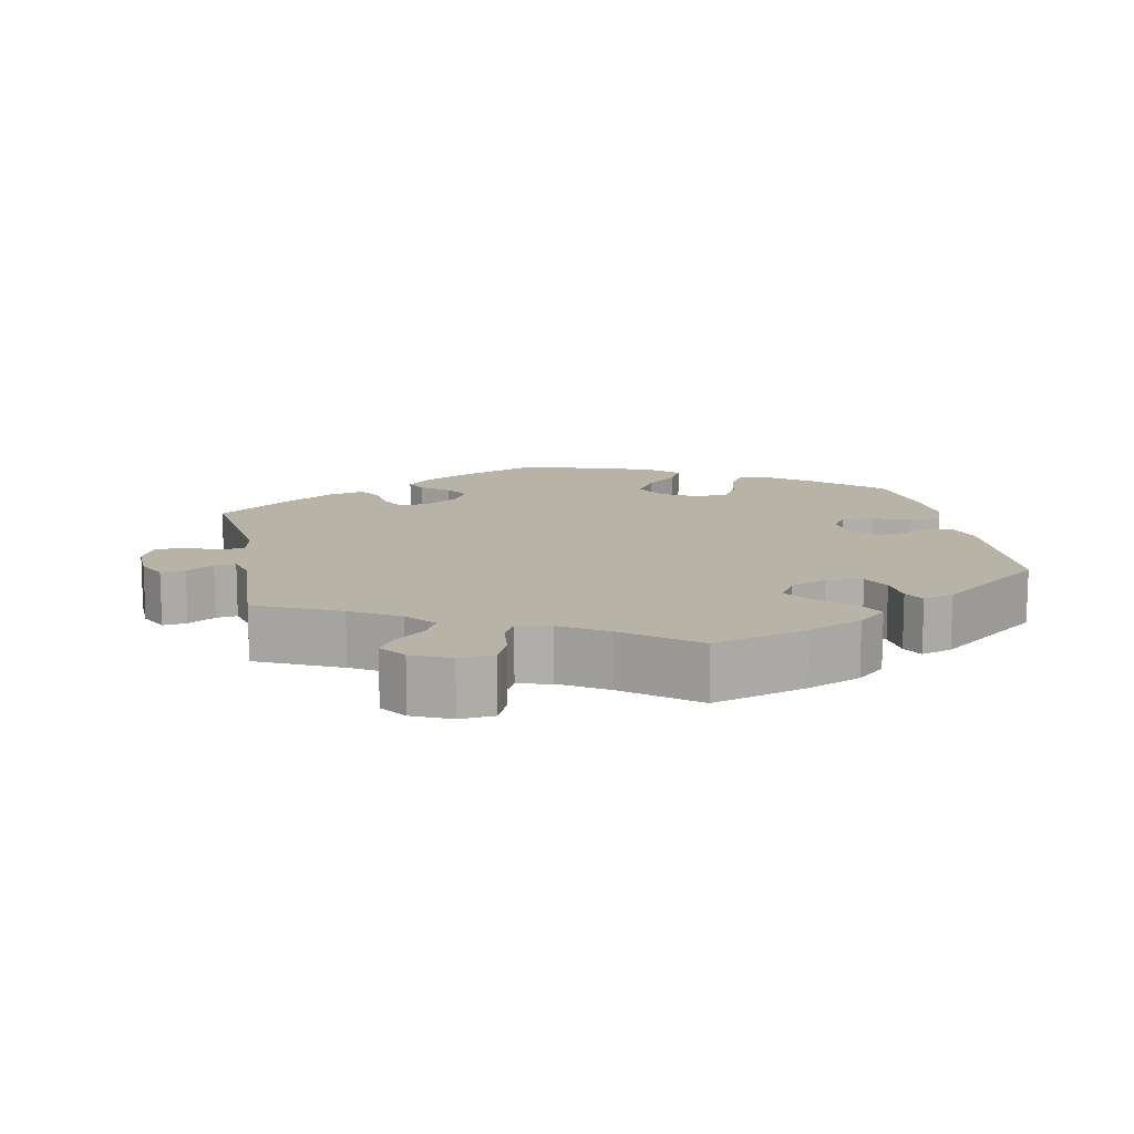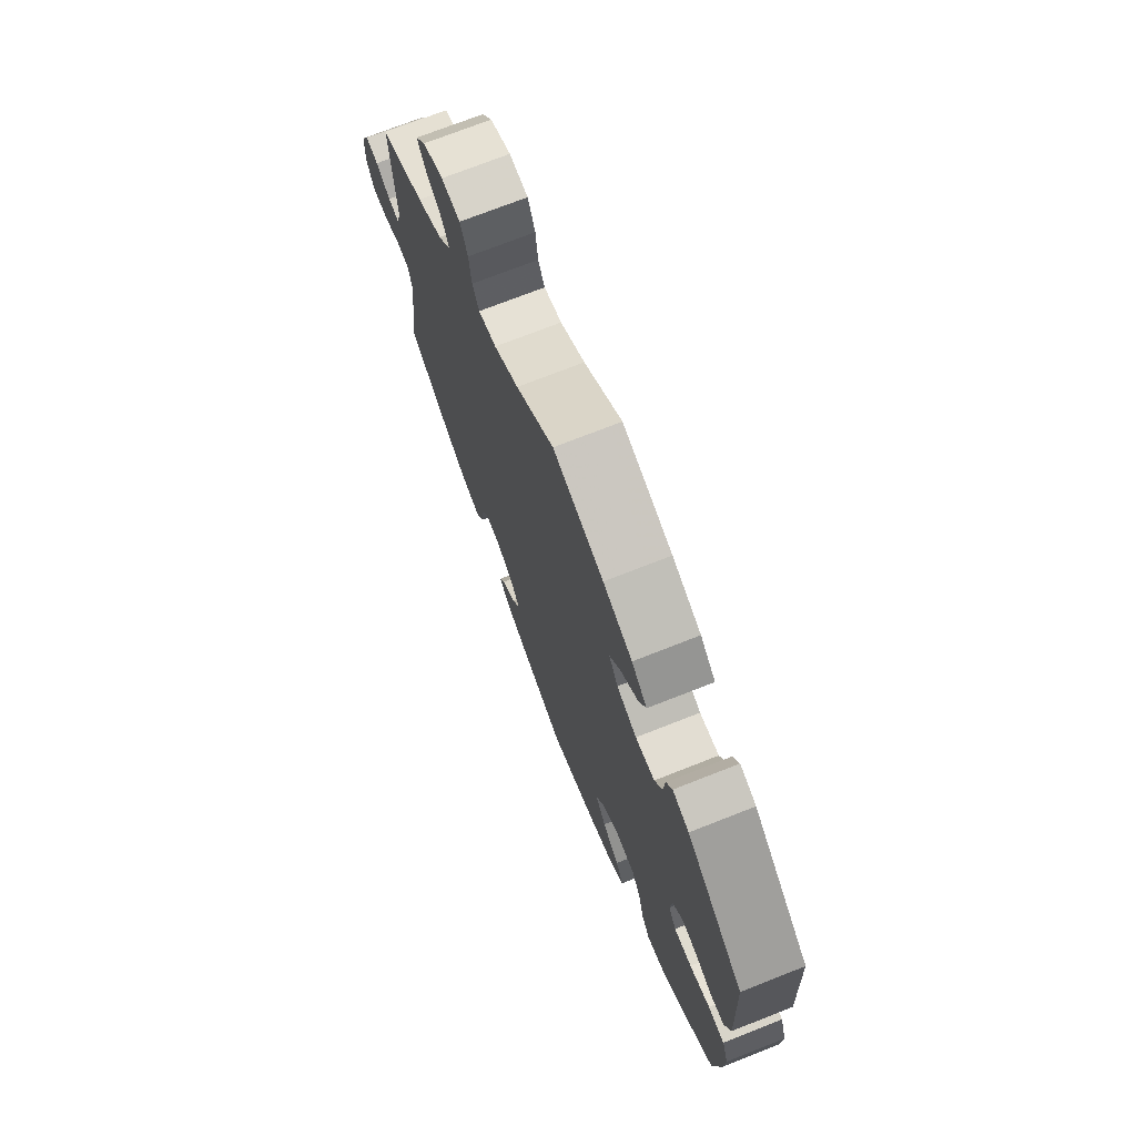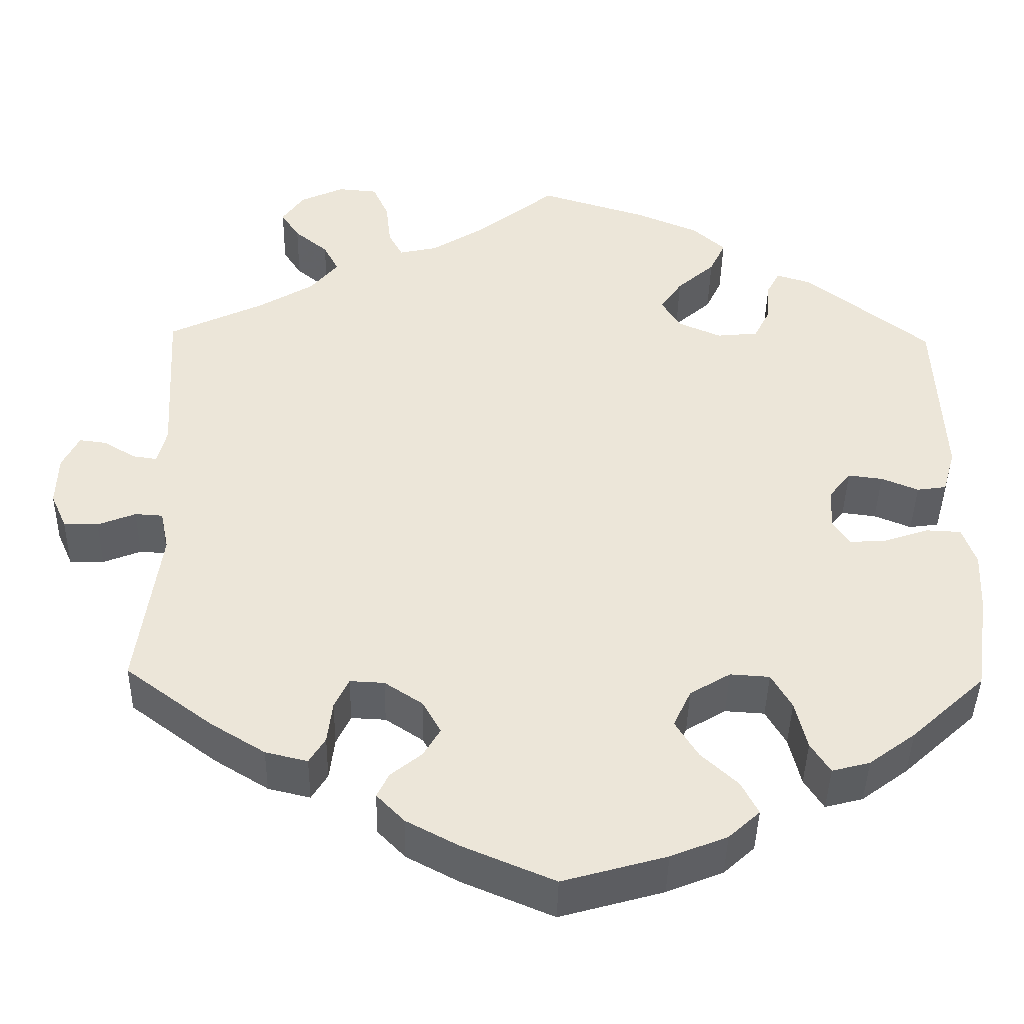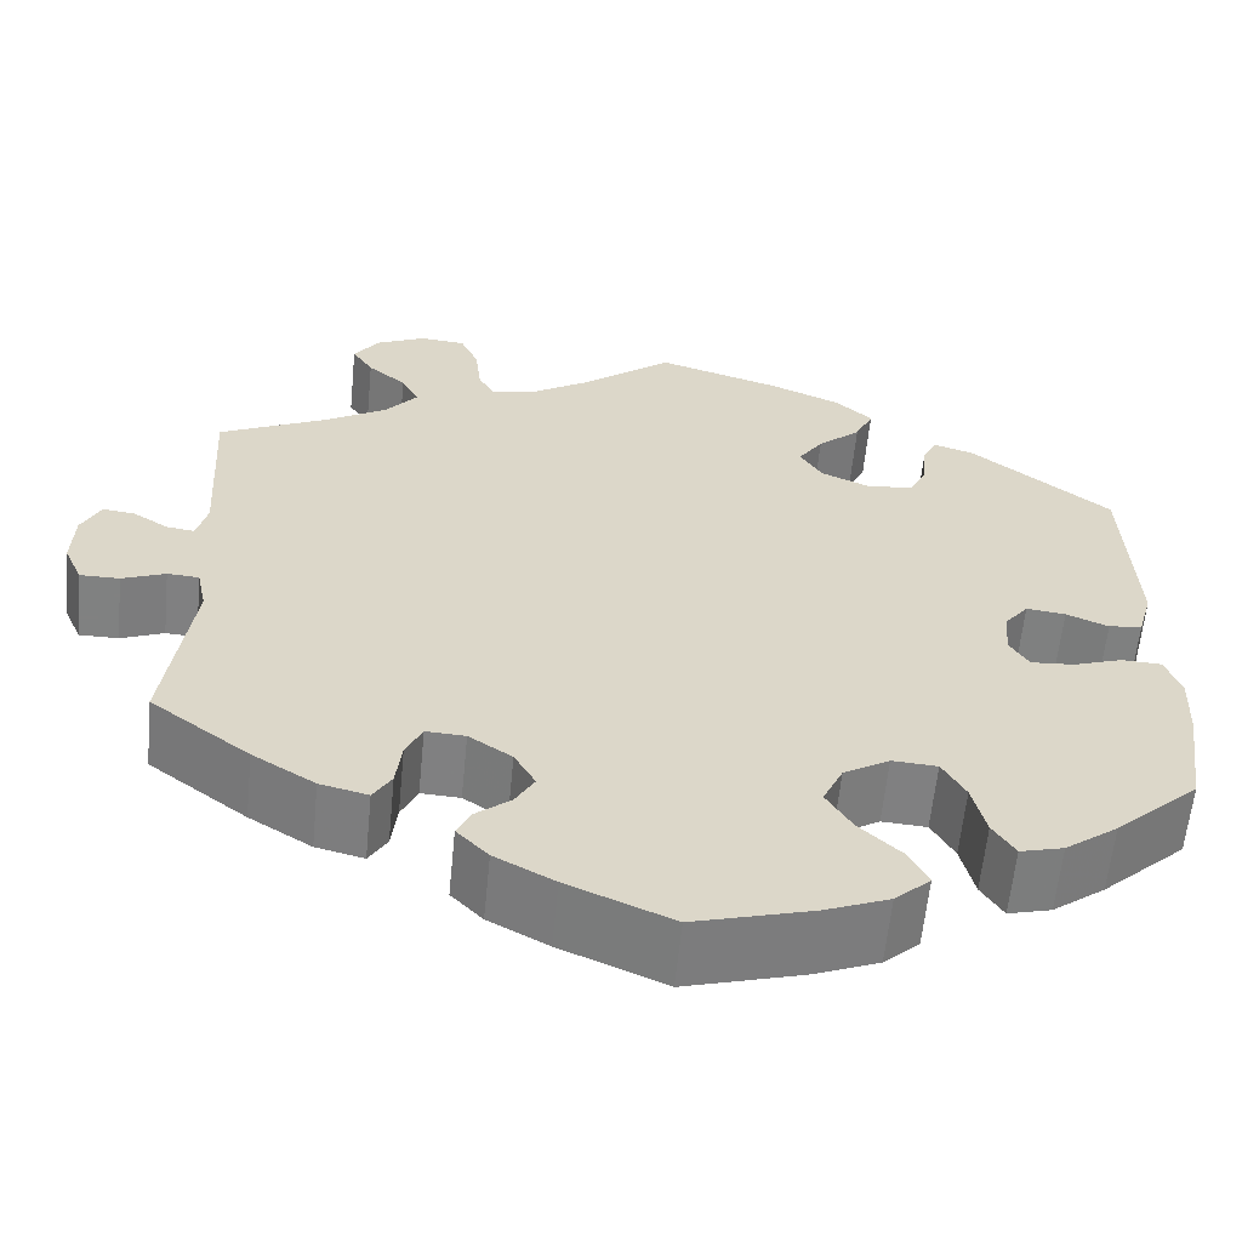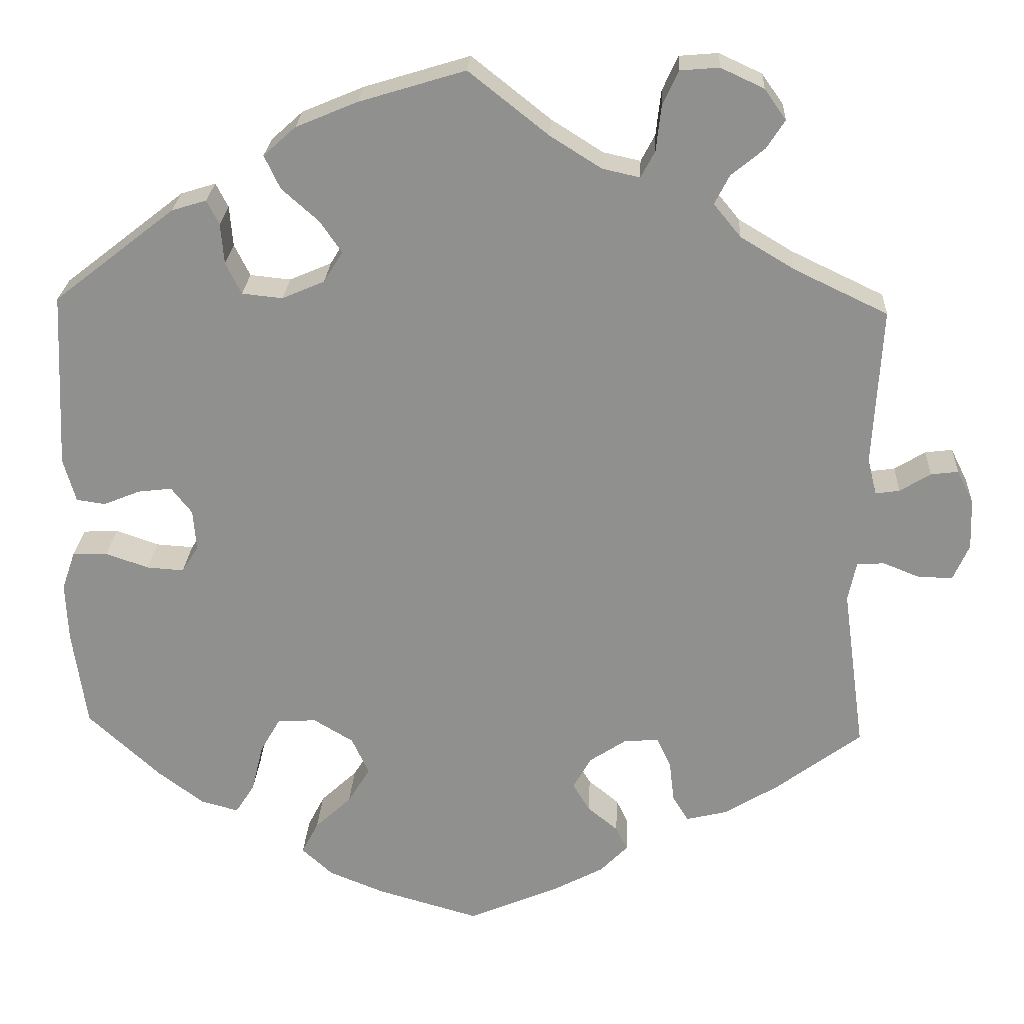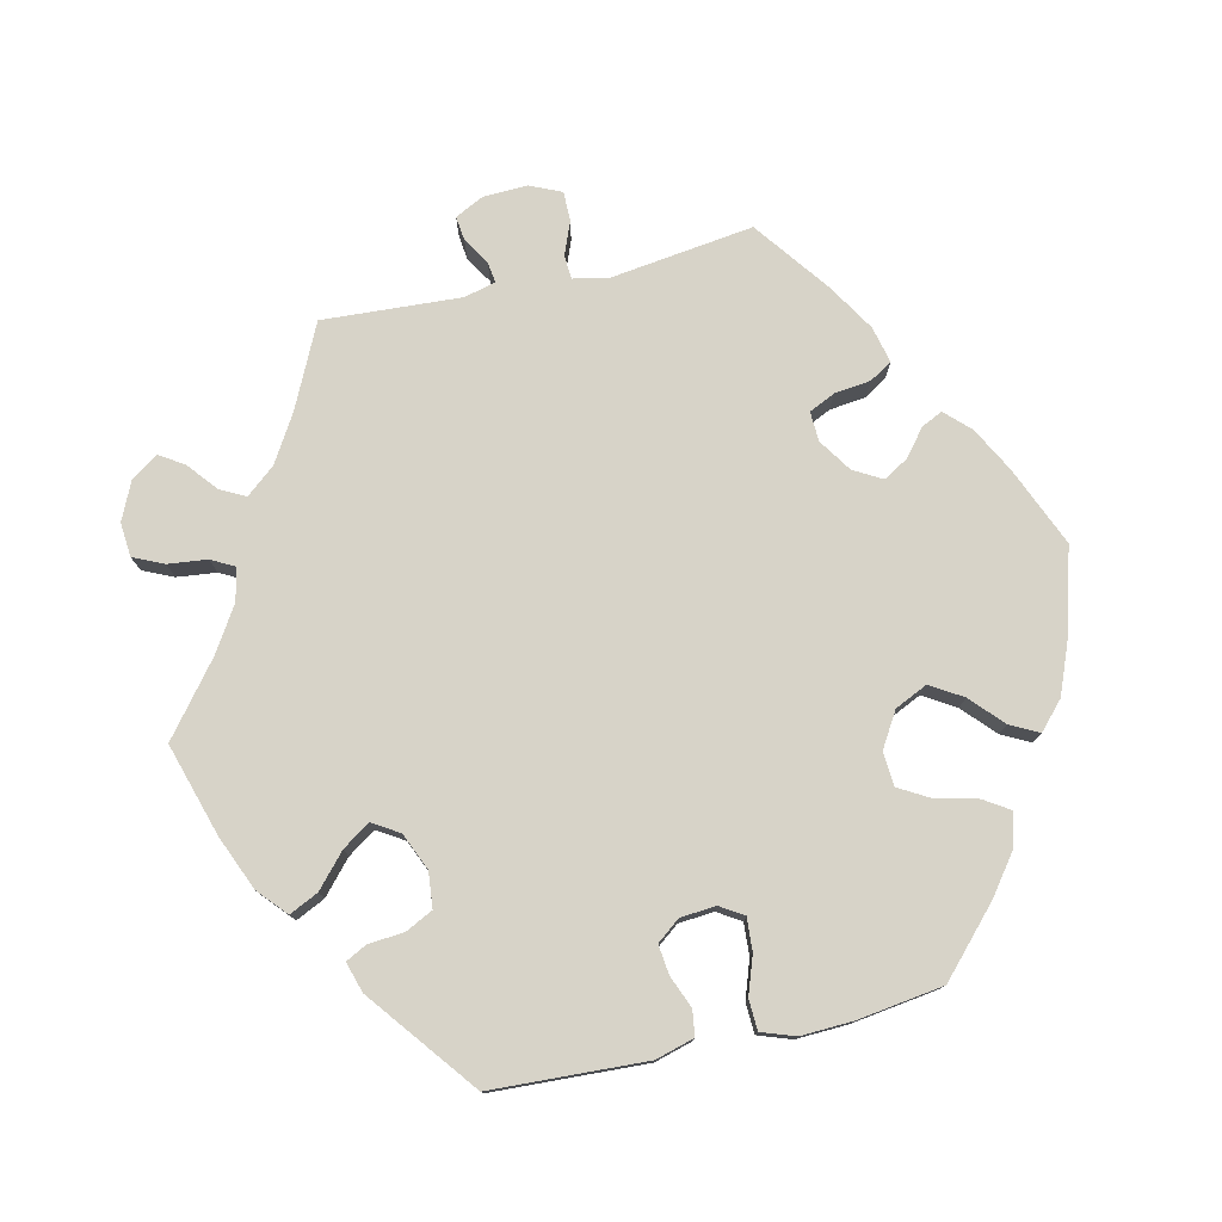
<metadata>
{"format":"obj","ext":"obj","renderer":"f3d","projection":"perspective","resolution":1024,"background":"white","views":[{"elev":12.6,"azim":-11.3,"up":"+Y"},{"elev":72.8,"azim":68.5,"up":"+Z"},{"elev":-42.6,"azim":-1.1,"up":"+Z"},{"elev":-60.3,"azim":-5.6,"up":"+Z"},{"elev":24.1,"azim":-177.1,"up":"+Z"},{"elev":77.2,"azim":77.2,"up":"+Y"}]}
</metadata>
<code>
v 0.51 0.07 0.076
v 0.495 0.07 0.023
v 0.46 0.07 0.018
v 0.416 0.07 0.036
v 0.375 0.07 0.041
v 0.35 0.07 0.009
v 0.346 0.07 -0.04
v 0.366 0.07 -0.072
v 0.411 0.07 -0.069
v 0.463 0.07 -0.051
v 0.505 0.07 -0.053
v 0.521 0.07 -0.099
v 0.518 0.07 -0.17
v 0.501 0.07 -0.289
v 0.413 0.07 -0.37
v 0.358 0.07 -0.411
v 0.313 0.07 -0.423
v 0.29 0.07 -0.387
v 0.276 0.07 -0.329
v 0.252 0.07 -0.287
v 0.205 0.07 -0.284
v 0.157 0.07 -0.313
v 0.136 0.07 -0.358
v 0.163 0.07 -0.402
v 0.207 0.07 -0.443
v 0.227 0.07 -0.482
v 0.19 0.07 -0.516
v 0.123 0.07 -0.543
v 0 0.07 -0.578
v -0.109 0.07 -0.532
v -0.171 0.07 -0.499
v -0.204 0.07 -0.465
v -0.19 0.07 -0.436
v -0.153 0.07 -0.406
v -0.133 0.07 -0.372
v -0.155 0.07 -0.333
v -0.2 0.07 -0.303
v -0.241 0.07 -0.301
v -0.258 0.07 -0.337
v -0.264 0.07 -0.387
v -0.283 0.07 -0.418
v -0.333 0.07 -0.406
v -0.398 0.07 -0.366
v -0.501 0.07 -0.289
v -0.474 0.07 -0.091
v -0.484 0.07 -0.043
v -0.517 0.07 -0.041
v -0.562 0.07 -0.059
v -0.603 0.07 -0.059
v -0.622 0.07 -0.016
v -0.62 0.07 0.045
v -0.6 0.07 0.085
v -0.567 0.07 0.081
v -0.53 0.07 0.058
v -0.501 0.07 0.054
v -0.49 0.07 0.097
v -0.501 0.07 0.288
v -0.388 0.07 0.342
v -0.323 0.07 0.381
v -0.29 0.07 0.421
v -0.308 0.07 0.456
v -0.348 0.07 0.489
v -0.37 0.07 0.523
v -0.344 0.07 0.56
v -0.292 0.07 0.584
v -0.245 0.07 0.58
v -0.226 0.07 0.538
v -0.22 0.07 0.484
v -0.203 0.07 0.452
v -0.158 0.07 0.462
v -0.096 0.07 0.501
v 0 0.07 0.577
v 0.128 0.07 0.538
v 0.202 0.07 0.507
v 0.241 0.07 0.472
v 0.222 0.07 0.432
v 0.177 0.07 0.392
v 0.151 0.07 0.354
v 0.174 0.07 0.317
v 0.225 0.07 0.295
v 0.274 0.07 0.3
v 0.293 0.07 0.338
v 0.297 0.07 0.387
v 0.312 0.07 0.416
v 0.354 0.07 0.403
v 0.5 0.07 0.289
v 0.51 0 0.076
v 0.495 0 0.023
v 0.46 0 0.018
v 0.416 0 0.036
v 0.375 0 0.041
v 0.35 0 0.009
v 0.346 0 -0.04
v 0.366 0 -0.072
v 0.411 0 -0.069
v 0.463 0 -0.051
v 0.505 0 -0.053
v 0.521 0 -0.099
v 0.518 0 -0.17
v 0.501 0 -0.289
v 0.413 0 -0.37
v 0.358 0 -0.411
v 0.313 0 -0.423
v 0.29 0 -0.387
v 0.276 0 -0.329
v 0.252 0 -0.287
v 0.205 0 -0.284
v 0.157 0 -0.313
v 0.136 0 -0.358
v 0.163 0 -0.402
v 0.207 0 -0.443
v 0.227 0 -0.482
v 0.19 0 -0.516
v 0.123 0 -0.543
v 0 0 -0.578
v -0.109 0 -0.532
v -0.171 0 -0.499
v -0.204 0 -0.465
v -0.19 0 -0.436
v -0.153 0 -0.406
v -0.133 0 -0.372
v -0.155 0 -0.333
v -0.2 0 -0.303
v -0.241 0 -0.301
v -0.258 0 -0.337
v -0.264 0 -0.387
v -0.283 0 -0.418
v -0.333 0 -0.406
v -0.398 0 -0.366
v -0.501 0 -0.289
v -0.474 0 -0.091
v -0.484 0 -0.043
v -0.517 0 -0.041
v -0.562 0 -0.059
v -0.603 0 -0.059
v -0.622 0 -0.016
v -0.62 0 0.045
v -0.6 0 0.085
v -0.567 0 0.081
v -0.53 0 0.058
v -0.501 0 0.054
v -0.49 0 0.097
v -0.501 0 0.288
v -0.388 0 0.342
v -0.323 0 0.381
v -0.29 0 0.421
v -0.308 0 0.456
v -0.348 0 0.489
v -0.37 0 0.523
v -0.344 0 0.56
v -0.292 0 0.584
v -0.245 0 0.58
v -0.226 0 0.538
v -0.22 0 0.484
v -0.203 0 0.452
v -0.158 0 0.462
v -0.096 0 0.501
v 0 0 0.577
v 0.128 0 0.538
v 0.202 0 0.507
v 0.241 0 0.472
v 0.222 0 0.432
v 0.177 0 0.392
v 0.151 0 0.354
v 0.174 0 0.317
v 0.225 0 0.295
v 0.274 0 0.3
v 0.293 0 0.338
v 0.297 0 0.387
v 0.312 0 0.416
v 0.354 0 0.403
v 0.5 0 0.289
f 82 83 84 85
f 81 82 85 86
f 80 81 86 1
f 74 75 76 77
f 74 77 78
f 71 72 73 74
f 70 71 74 78
f 69 70 78 79
f 65 66 67 68
f 65 68 69
f 64 65 69
f 61 62 63 64
f 60 61 64 69
f 59 60 69 79
f 56 57 58
f 55 56 58 59
f 51 52 53 54
f 51 54 55
f 50 51 55
f 47 48 49 50
f 46 47 50 55
f 45 46 55 59
f 39 40 41 42
f 38 39 42 43
f 31 32 33 34
f 31 34 35
f 30 31 35
f 29 30 35
f 28 29 35 36
f 24 25 26 27
f 23 24 27 28
f 16 17 18 19
f 16 19 20
f 15 16 20
f 14 15 20
f 13 14 20 21
f 9 10 11 12
f 8 9 12 13
f 1 2 3 4
f 1 4 5
f 80 1 5
f 79 80 5 6
f 59 79 6 7
f 45 59 7 8
f 38 43 44 45
f 37 38 45 8
f 36 37 8 13
f 23 28 36
f 22 23 36
f 21 22 36
f 13 21 36
f 171 170 169 168
f 172 171 168 167
f 87 172 167 166
f 163 162 161 160
f 164 163 160
f 160 159 158 157
f 164 160 157 156
f 165 164 156 155
f 154 153 152 151
f 155 154 151
f 155 151 150
f 150 149 148 147
f 155 150 147 146
f 165 155 146 145
f 144 143 142
f 145 144 142 141
f 140 139 138 137
f 141 140 137
f 141 137 136
f 136 135 134 133
f 141 136 133 132
f 145 141 132 131
f 128 127 126 125
f 129 128 125 124
f 120 119 118 117
f 121 120 117
f 121 117 116
f 121 116 115
f 122 121 115 114
f 113 112 111 110
f 114 113 110 109
f 105 104 103 102
f 106 105 102
f 106 102 101
f 106 101 100
f 107 106 100 99
f 98 97 96 95
f 99 98 95 94
f 90 89 88 87
f 91 90 87
f 91 87 166
f 92 91 166 165
f 93 92 165 145
f 94 93 145 131
f 131 130 129 124
f 94 131 124 123
f 99 94 123 122
f 122 114 109
f 122 109 108
f 122 108 107
f 122 107 99
f 1 87 88 2
f 2 88 89 3
f 3 89 90 4
f 4 90 91 5
f 5 91 92 6
f 6 92 93 7
f 7 93 94 8
f 8 94 95 9
f 9 95 96 10
f 10 96 97 11
f 11 97 98 12
f 12 98 99 13
f 13 99 100 14
f 14 100 101 15
f 15 101 102 16
f 16 102 103 17
f 17 103 104 18
f 18 104 105 19
f 19 105 106 20
f 20 106 107 21
f 21 107 108 22
f 22 108 109 23
f 23 109 110 24
f 24 110 111 25
f 25 111 112 26
f 26 112 113 27
f 27 113 114 28
f 28 114 115 29
f 29 115 116 30
f 30 116 117 31
f 31 117 118 32
f 32 118 119 33
f 33 119 120 34
f 34 120 121 35
f 35 121 122 36
f 36 122 123 37
f 37 123 124 38
f 38 124 125 39
f 39 125 126 40
f 40 126 127 41
f 41 127 128 42
f 42 128 129 43
f 43 129 130 44
f 44 130 131 45
f 45 131 132 46
f 46 132 133 47
f 47 133 134 48
f 48 134 135 49
f 49 135 136 50
f 50 136 137 51
f 51 137 138 52
f 52 138 139 53
f 53 139 140 54
f 54 140 141 55
f 55 141 142 56
f 56 142 143 57
f 57 143 144 58
f 58 144 145 59
f 59 145 146 60
f 60 146 147 61
f 61 147 148 62
f 62 148 149 63
f 63 149 150 64
f 64 150 151 65
f 65 151 152 66
f 66 152 153 67
f 67 153 154 68
f 68 154 155 69
f 69 155 156 70
f 70 156 157 71
f 71 157 158 72
f 72 158 159 73
f 73 159 160 74
f 74 160 161 75
f 75 161 162 76
f 76 162 163 77
f 77 163 164 78
f 78 164 165 79
f 79 165 166 80
f 80 166 167 81
f 81 167 168 82
f 82 168 169 83
f 83 169 170 84
f 84 170 171 85
f 85 171 172 86
f 86 172 87 1

</code>
